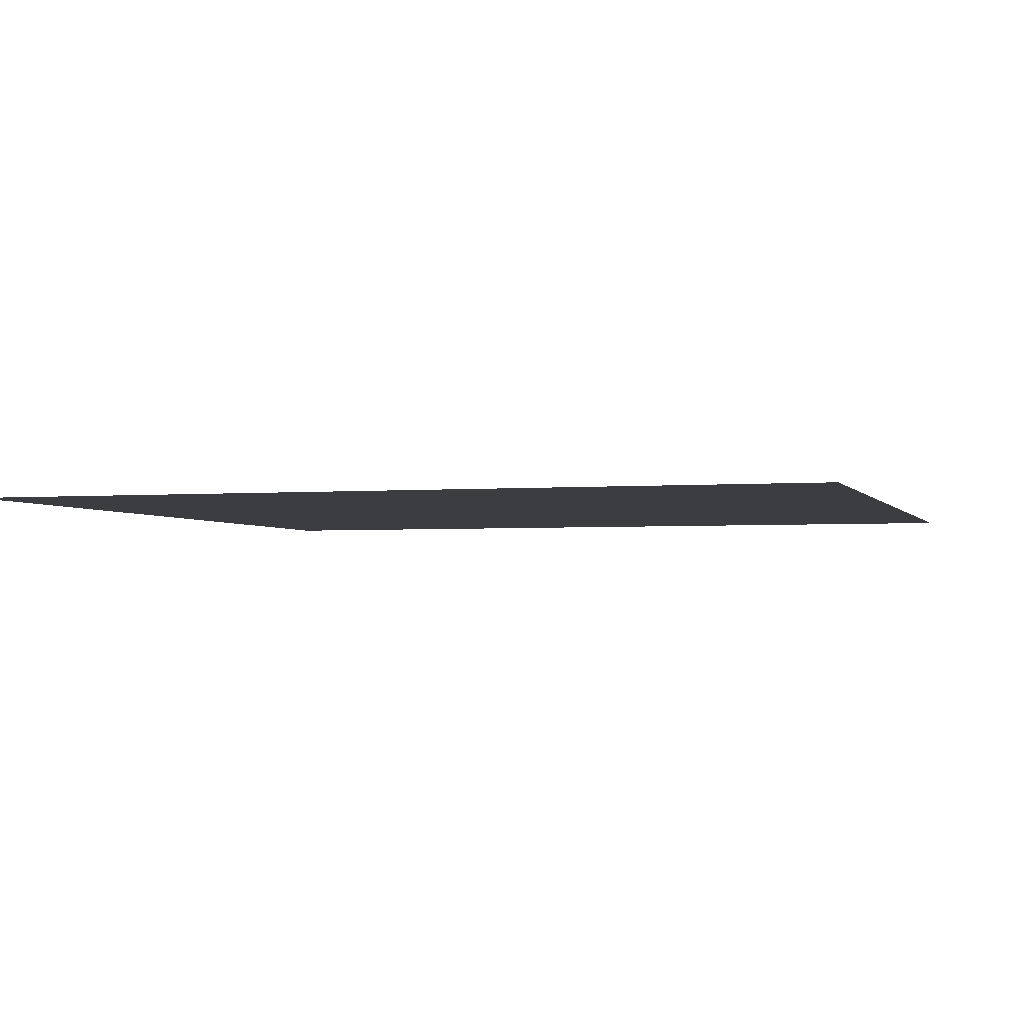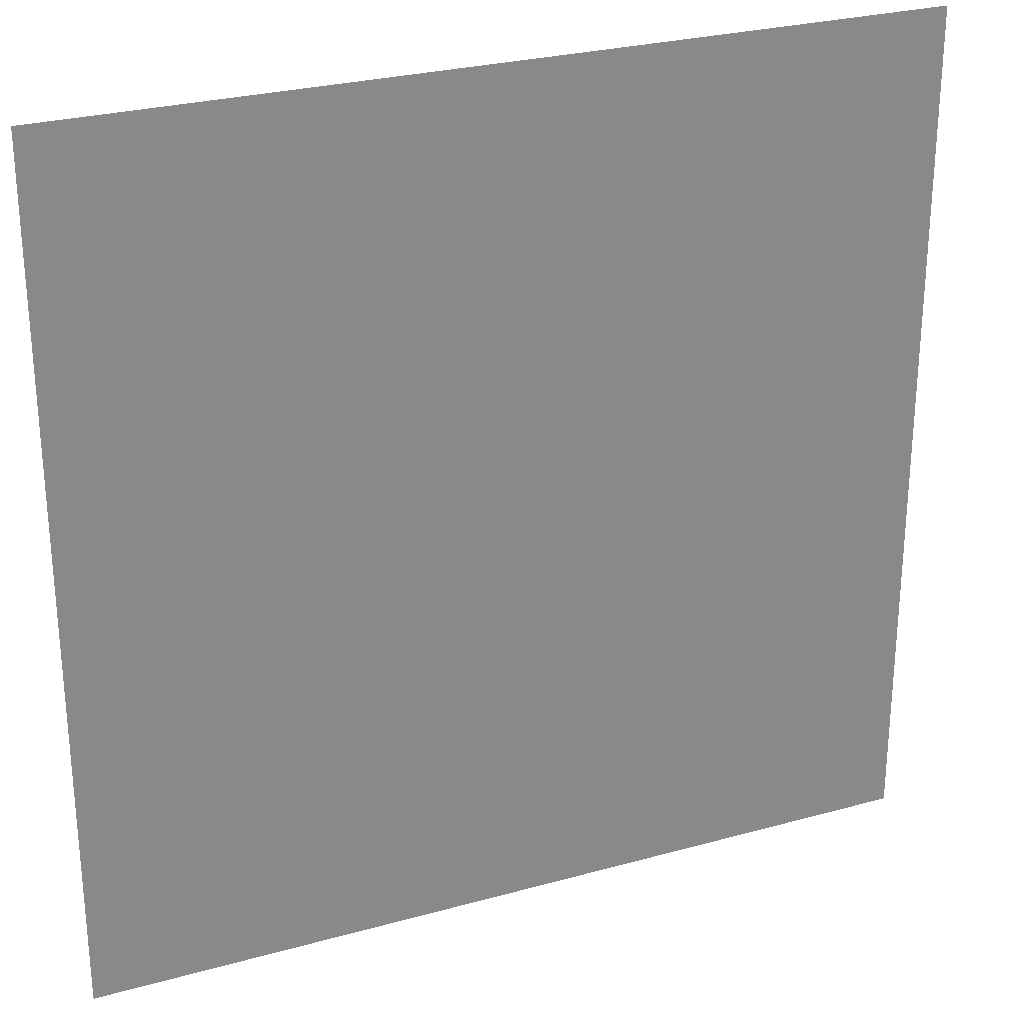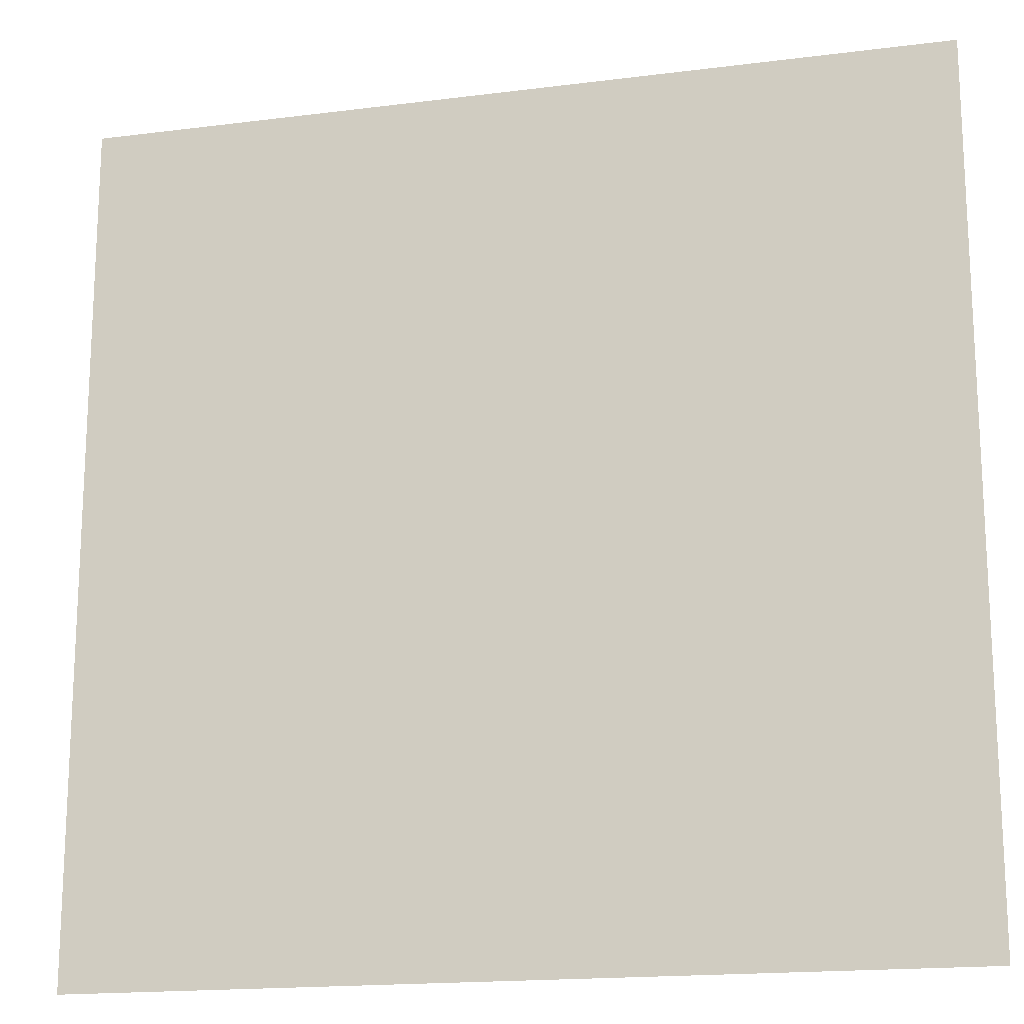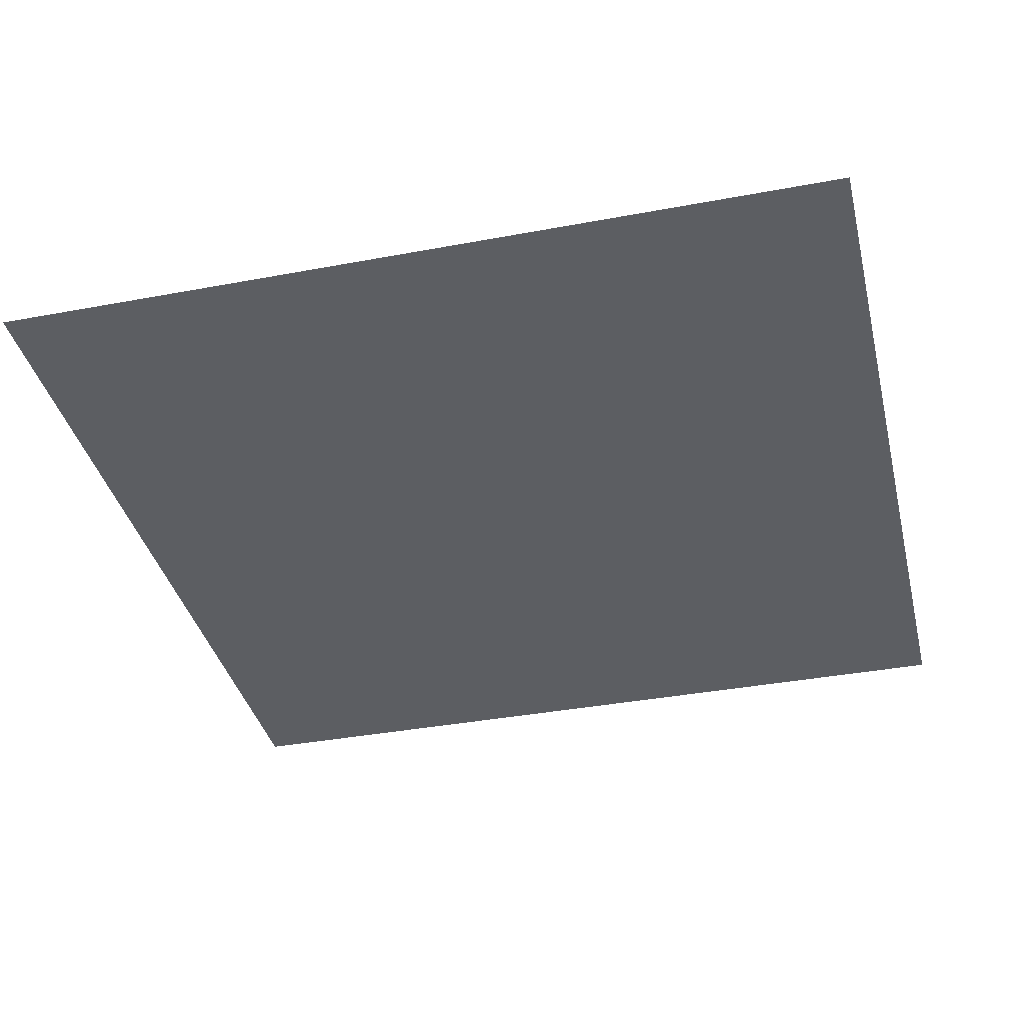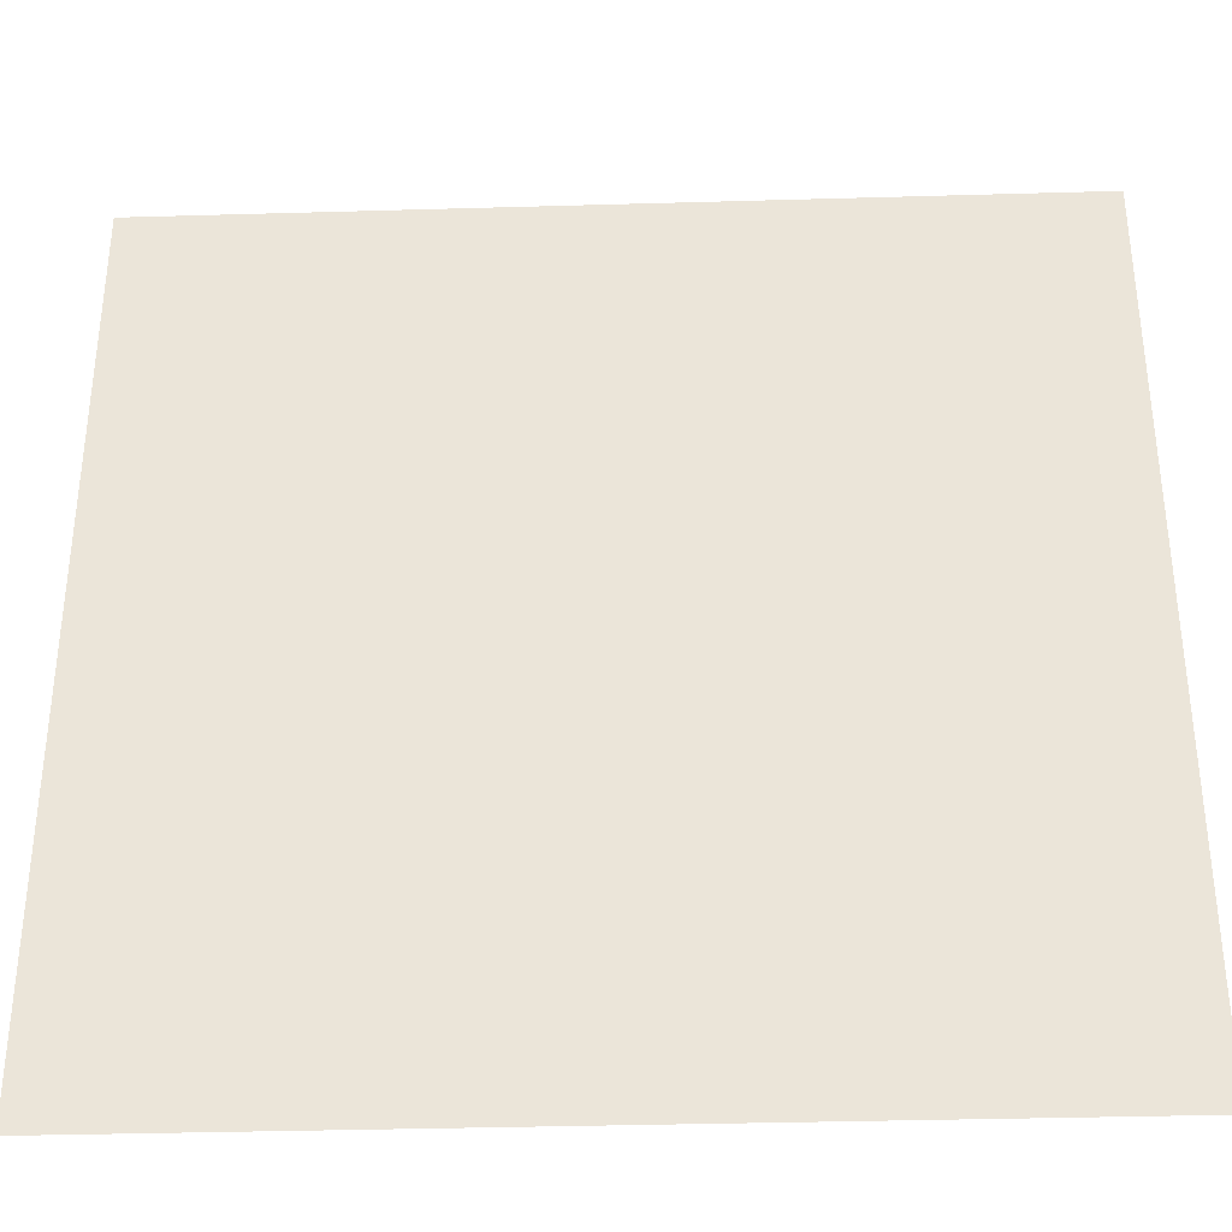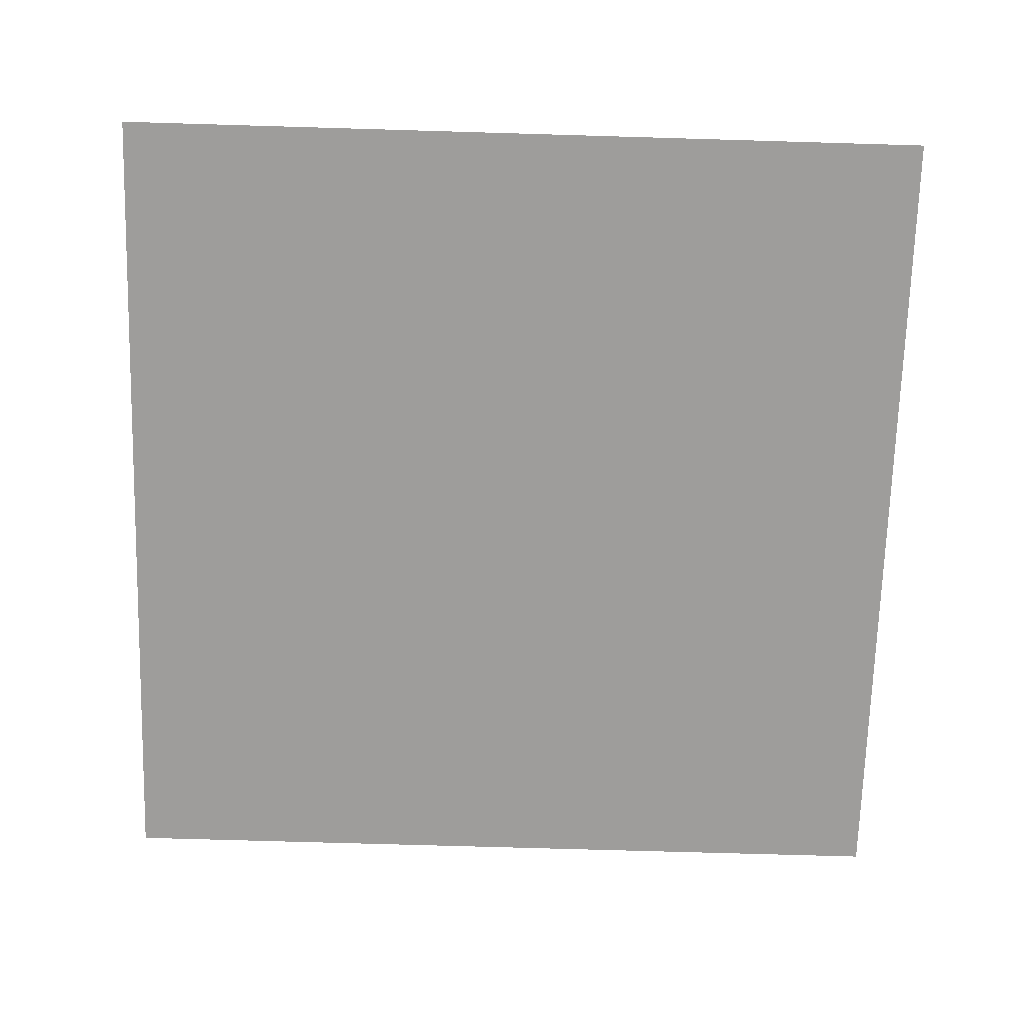
<metadata>
{"format":"obj","ext":"obj","renderer":"f3d","projection":"perspective","resolution":1024,"background":"white","views":[{"elev":-2.8,"azim":-163.2,"up":"+Z"},{"elev":27.3,"azim":156.8,"up":"+Y"},{"elev":-17.2,"azim":-165.7,"up":"+Y"},{"elev":-37.4,"azim":13.5,"up":"+Z"},{"elev":-35.4,"azim":-177.8,"up":"+Y"},{"elev":-70.7,"azim":-1.7,"up":"+Z"}]}
</metadata>
<code>
o tree1Plane.167_tree1Plane.021
v 929.7 27.82 560.7
v 929.7 29.82 560.7
v 927.7 29.82 560.7
v 927.7 27.82 560.7
f 1 2 3
f 4 1 3

</code>
